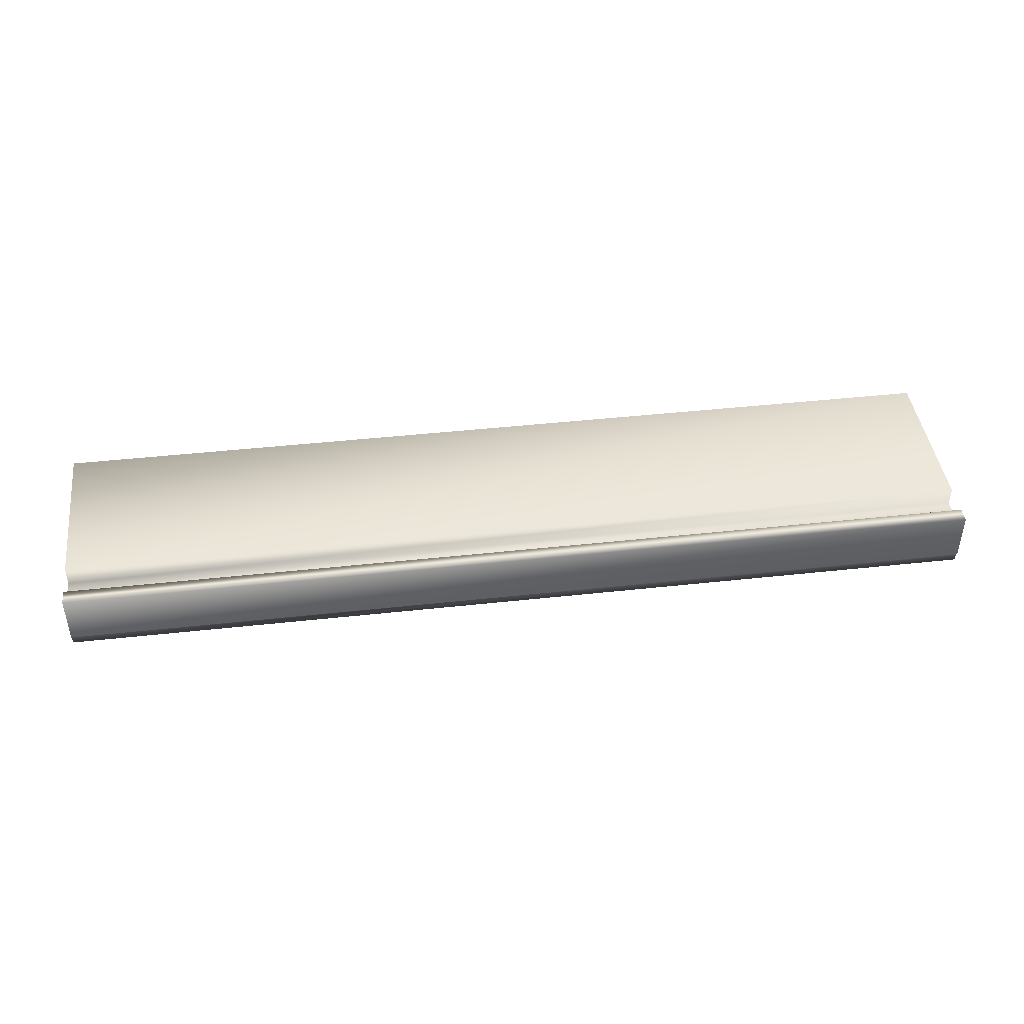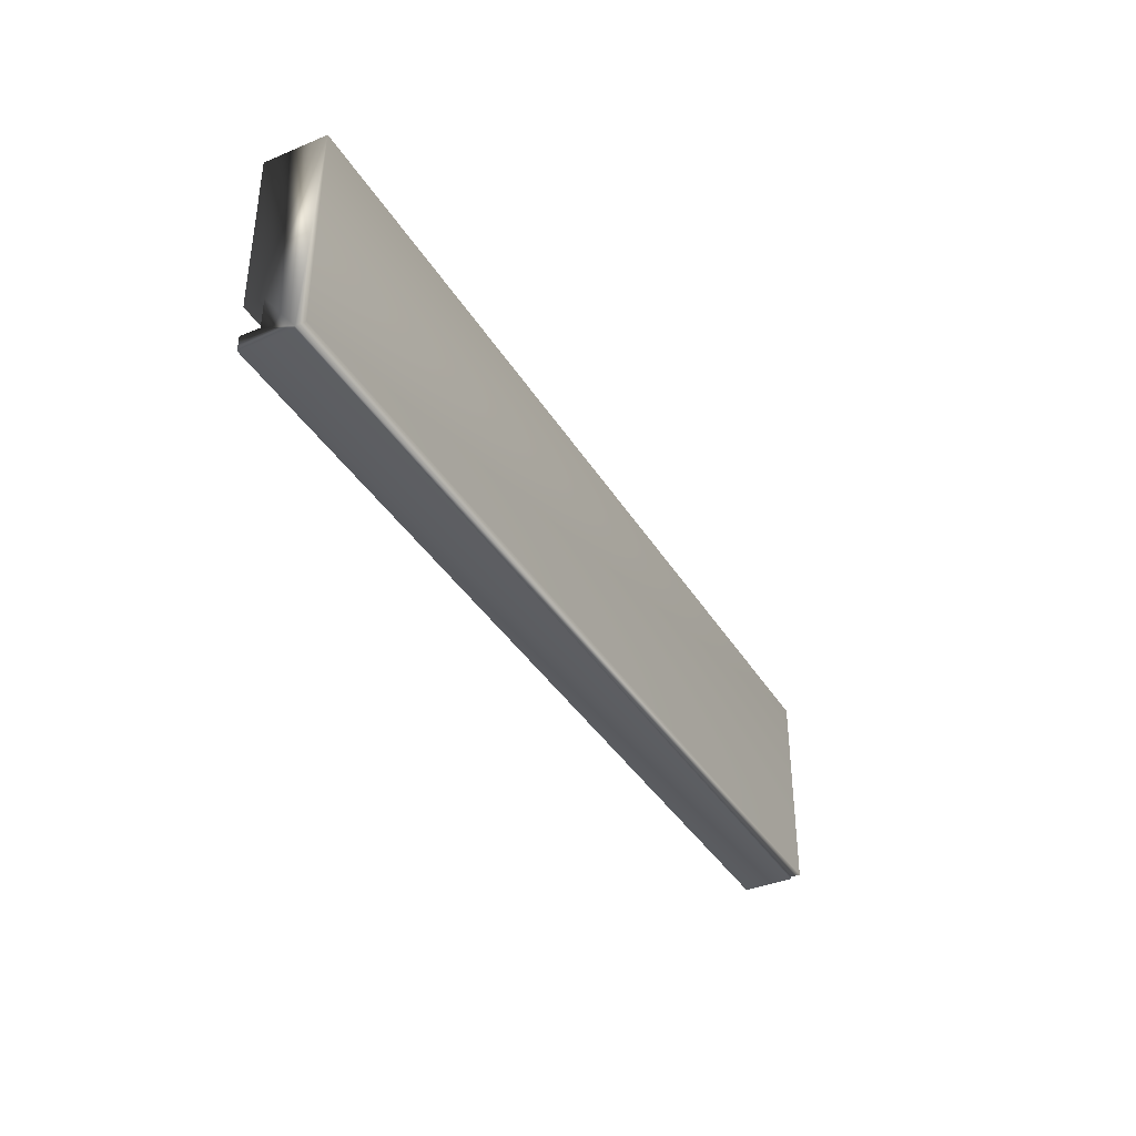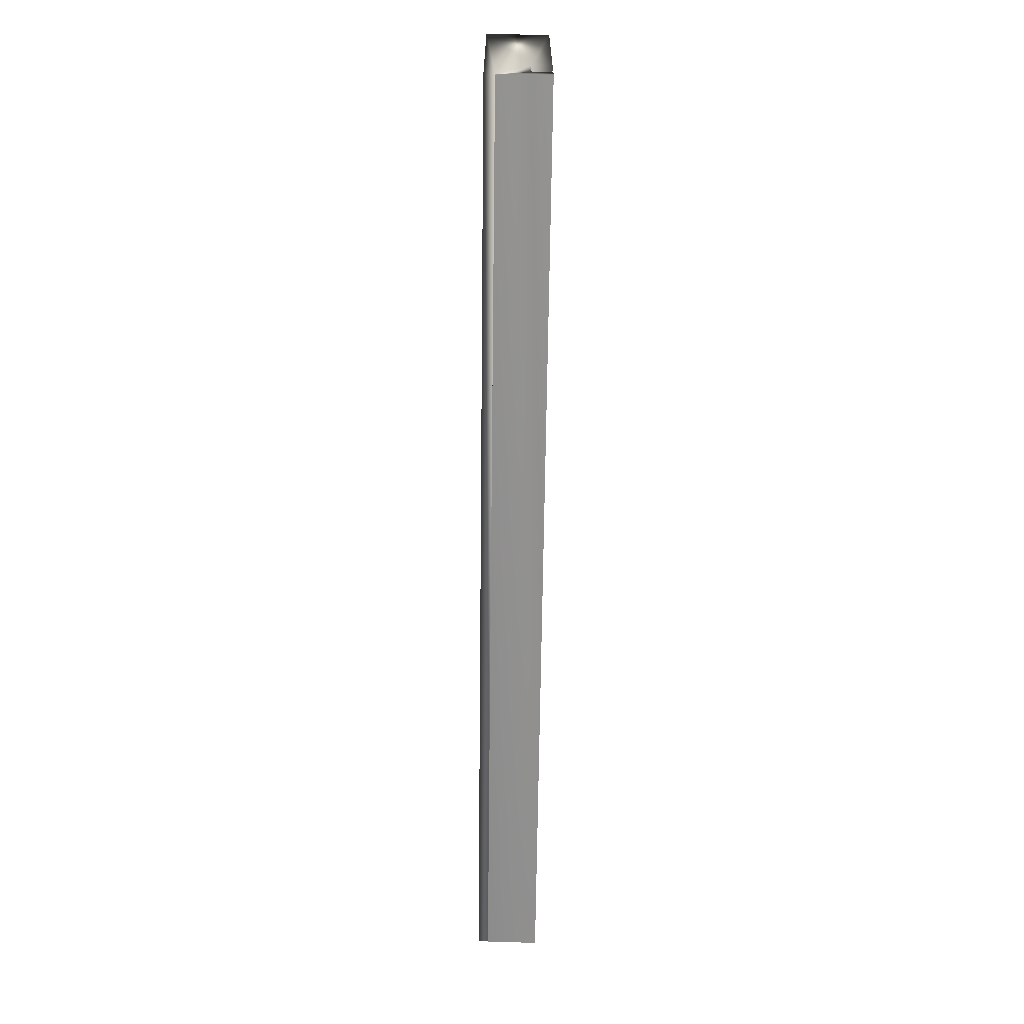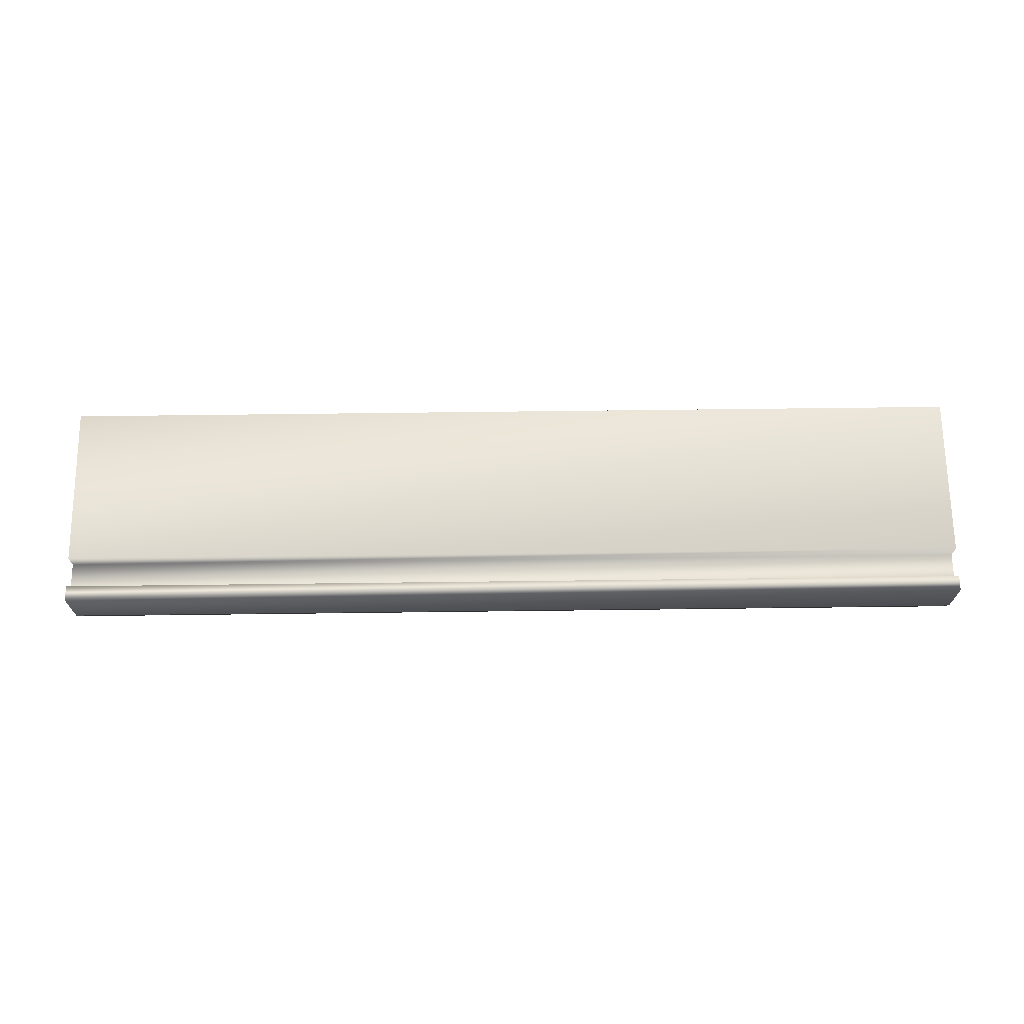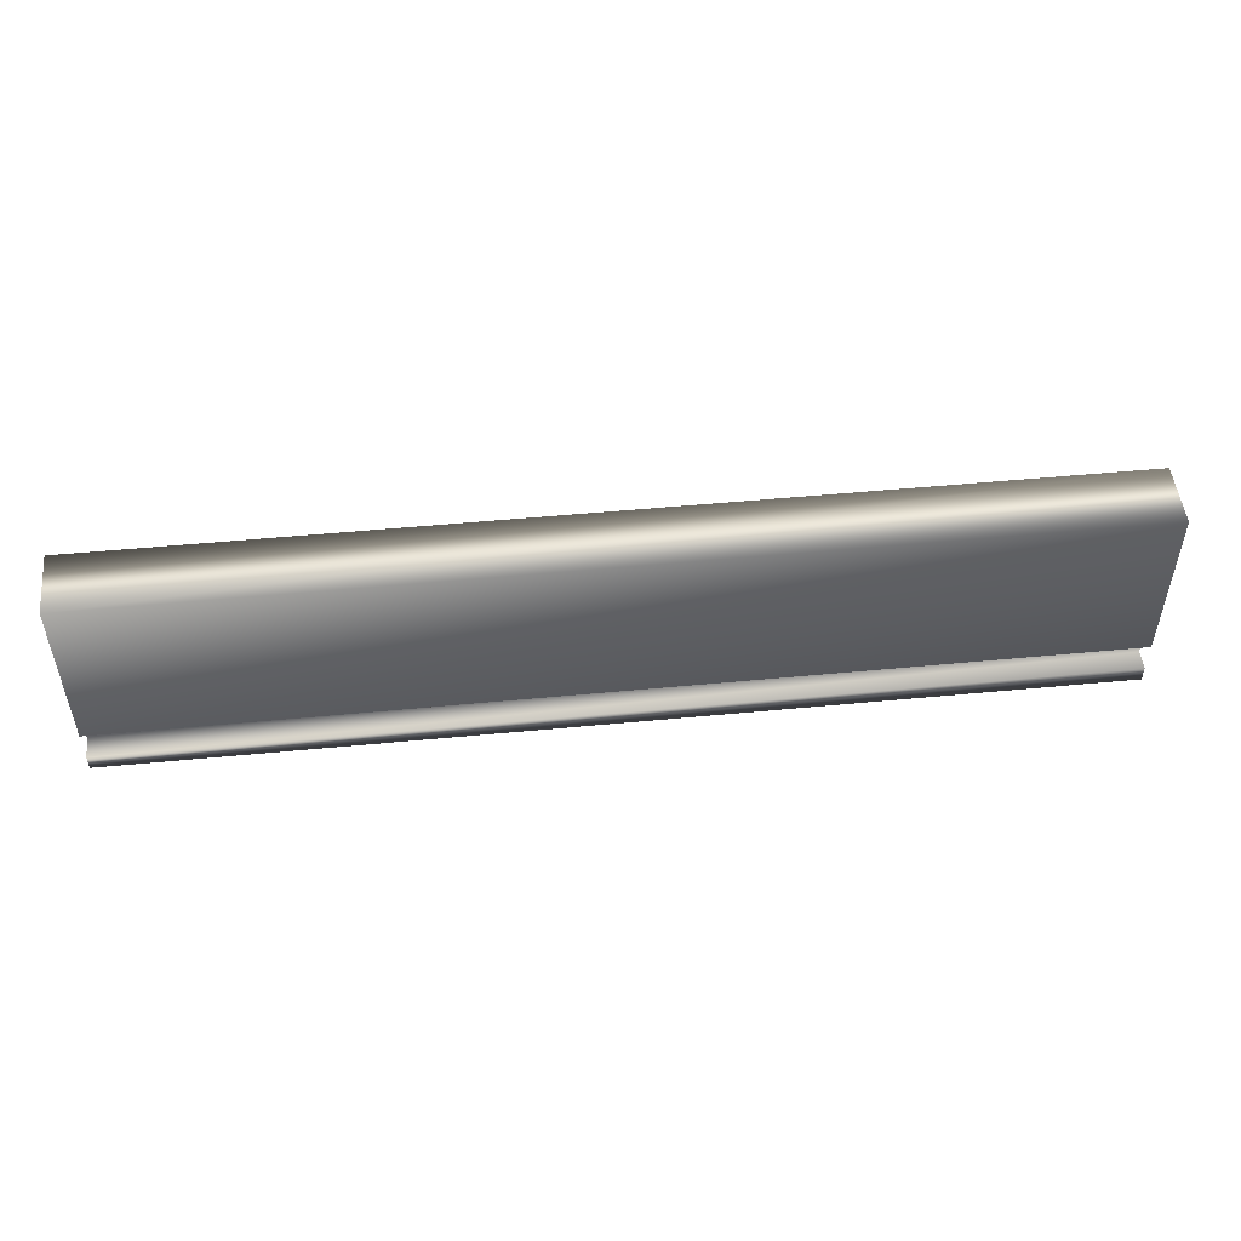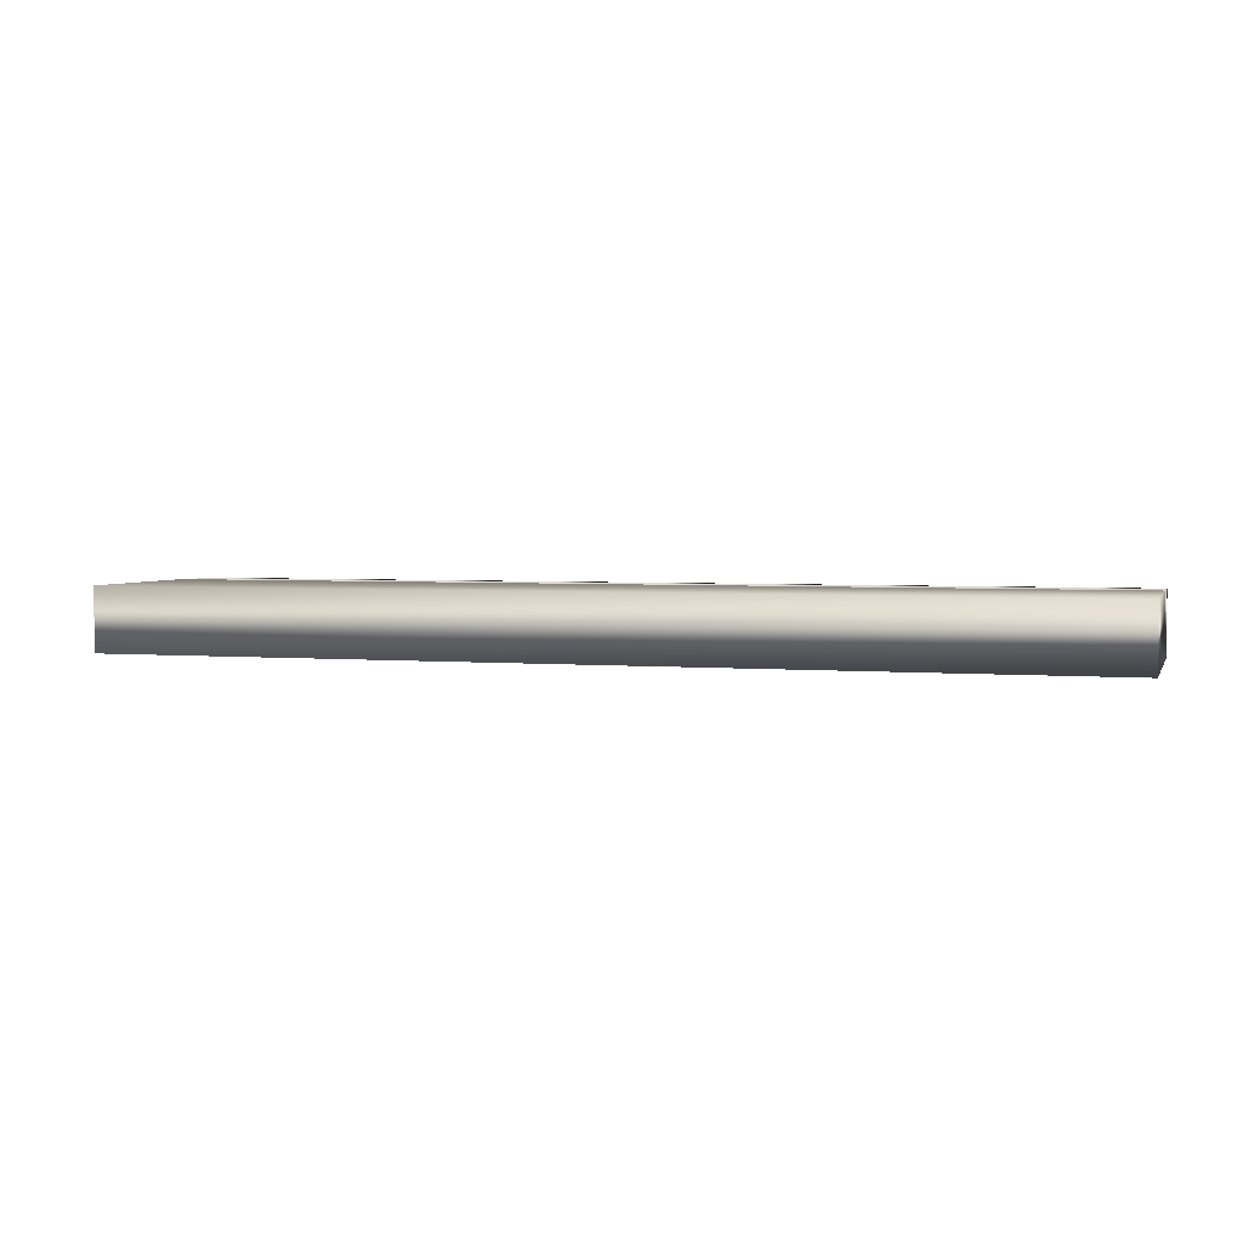
<metadata>
{"format":"obj","ext":"obj","renderer":"f3d","projection":"perspective","resolution":1024,"background":"white","views":[{"elev":43.5,"azim":172.6,"up":"+Y"},{"elev":-37.8,"azim":-62.1,"up":"+Z"},{"elev":-65.7,"azim":89.3,"up":"+Z"},{"elev":68.6,"azim":179.3,"up":"+Y"},{"elev":50.6,"azim":174.0,"up":"+Z"},{"elev":3.3,"azim":16.4,"up":"+Y"}]}
</metadata>
<code>
v -43.4 0.1667 -153.4
v -43.4 0.2083 -153.4
v -39.61 0.1667 -153.4
v -39.61 0.2083 -153.4
v -43.4 0.1667 -152.6
v -39.61 0.1667 -152.6
v -43.4 0.4167 -152.6
v -39.61 0.4167 -152.6
v -43.4 0.4167 -153.3
v -39.61 0.4167 -153.3
v -43.4 0.3385 -153.3
v -39.61 0.3385 -153.3
v -43.4 0.3385 -153.4
v -39.61 0.3385 -153.4
v -43.4 0.4167 -153.4
v -39.61 0.4167 -153.4
v -39.61 0.2083 -153.5
v -39.61 0.4167 -153.5
v -43.4 0.2083 -153.5
v -43.4 0.4167 -153.5
f 1 2 3
f 3 2 4
f 5 1 6
f 6 1 3
f 7 5 8
f 8 5 6
f 9 7 10
f 10 7 8
f 11 9 12
f 12 9 10
f 13 11 14
f 14 11 12
f 15 13 16
f 16 13 14
f 4 17 14
f 14 17 18
f 14 18 16
f 14 12 4
f 4 12 6
f 4 6 3
f 10 8 12
f 12 8 6
f 2 19 4
f 4 19 17
f 20 15 18
f 18 15 16
f 20 19 13
f 13 19 2
f 13 2 11
f 11 2 5
f 11 5 7
f 2 1 5
f 7 9 11
f 13 15 20
f 19 20 17
f 17 20 18

</code>
